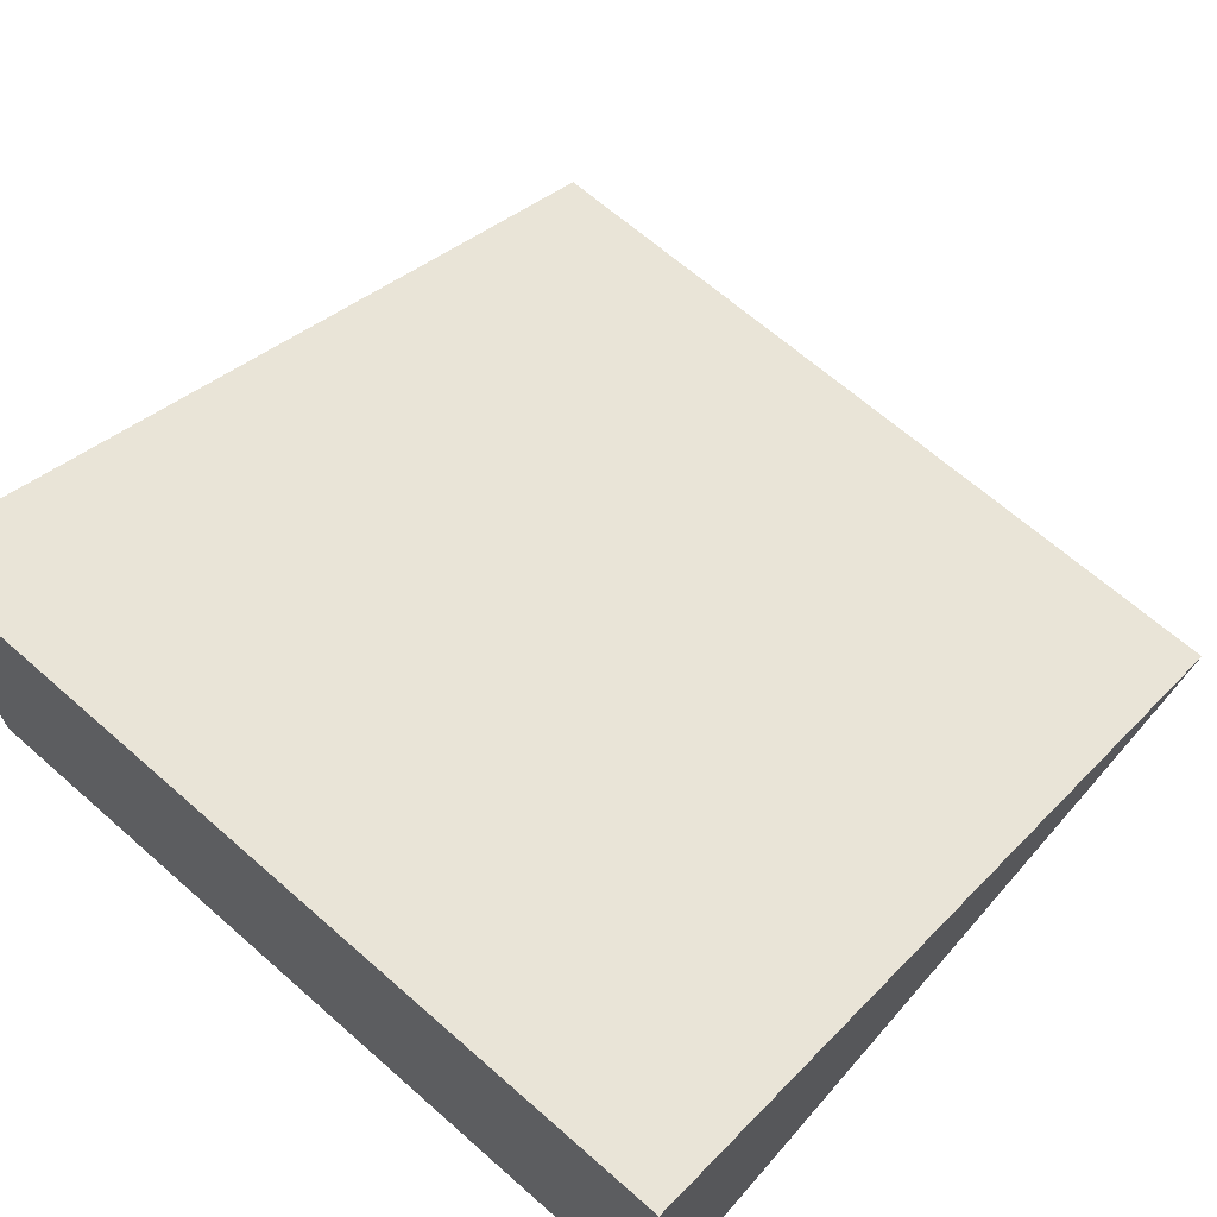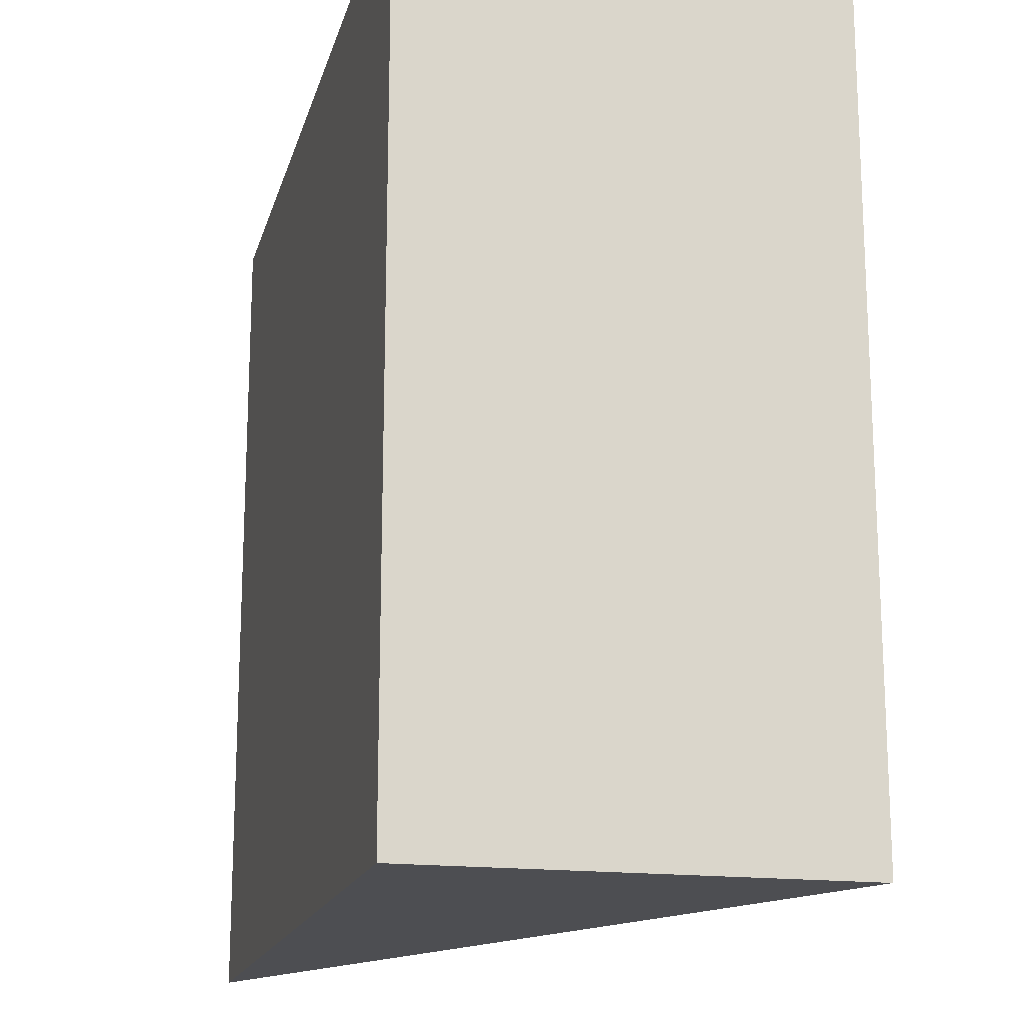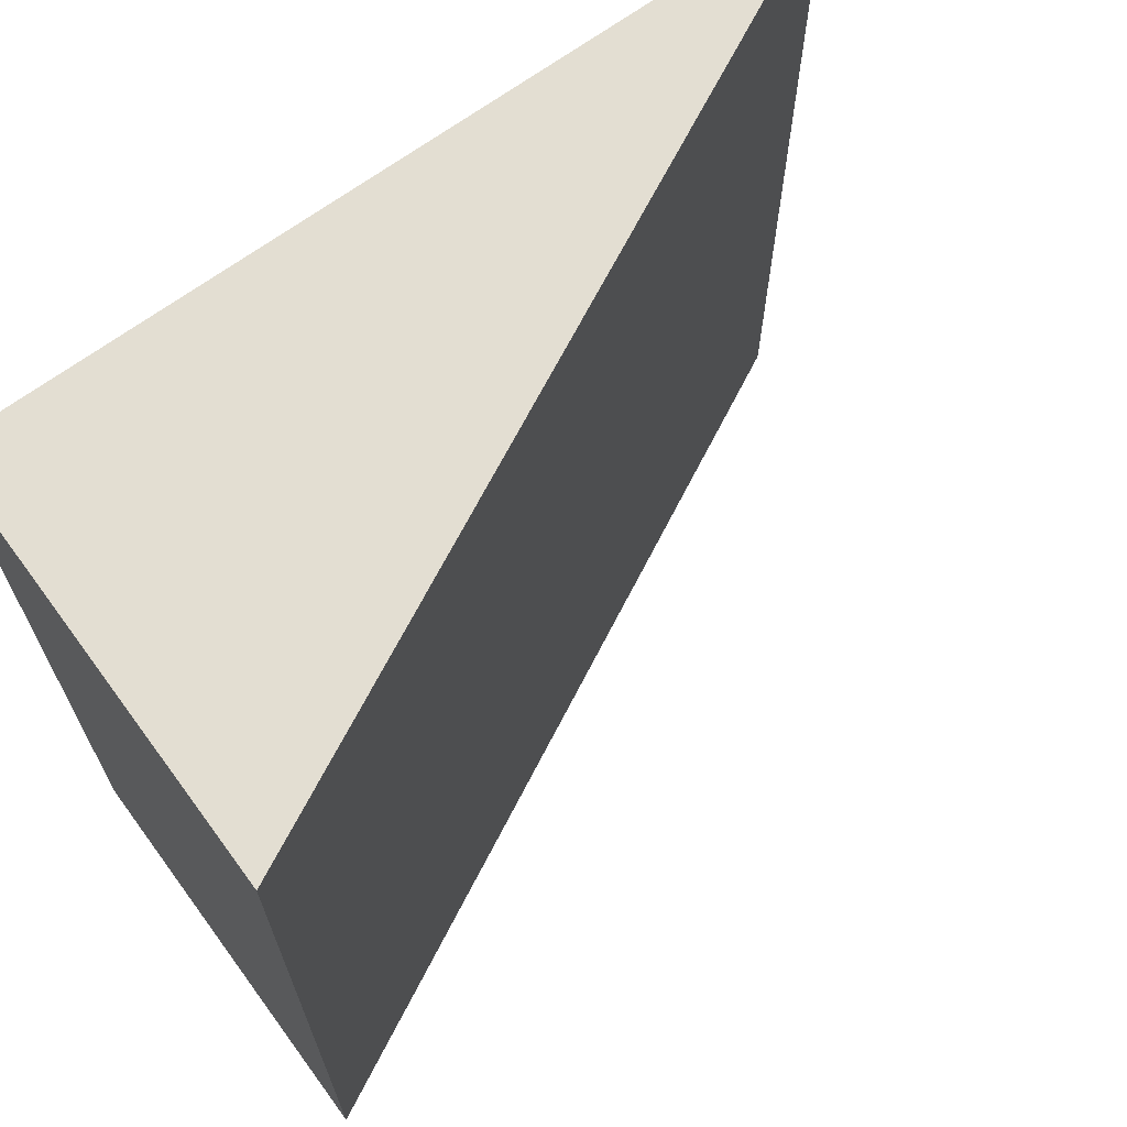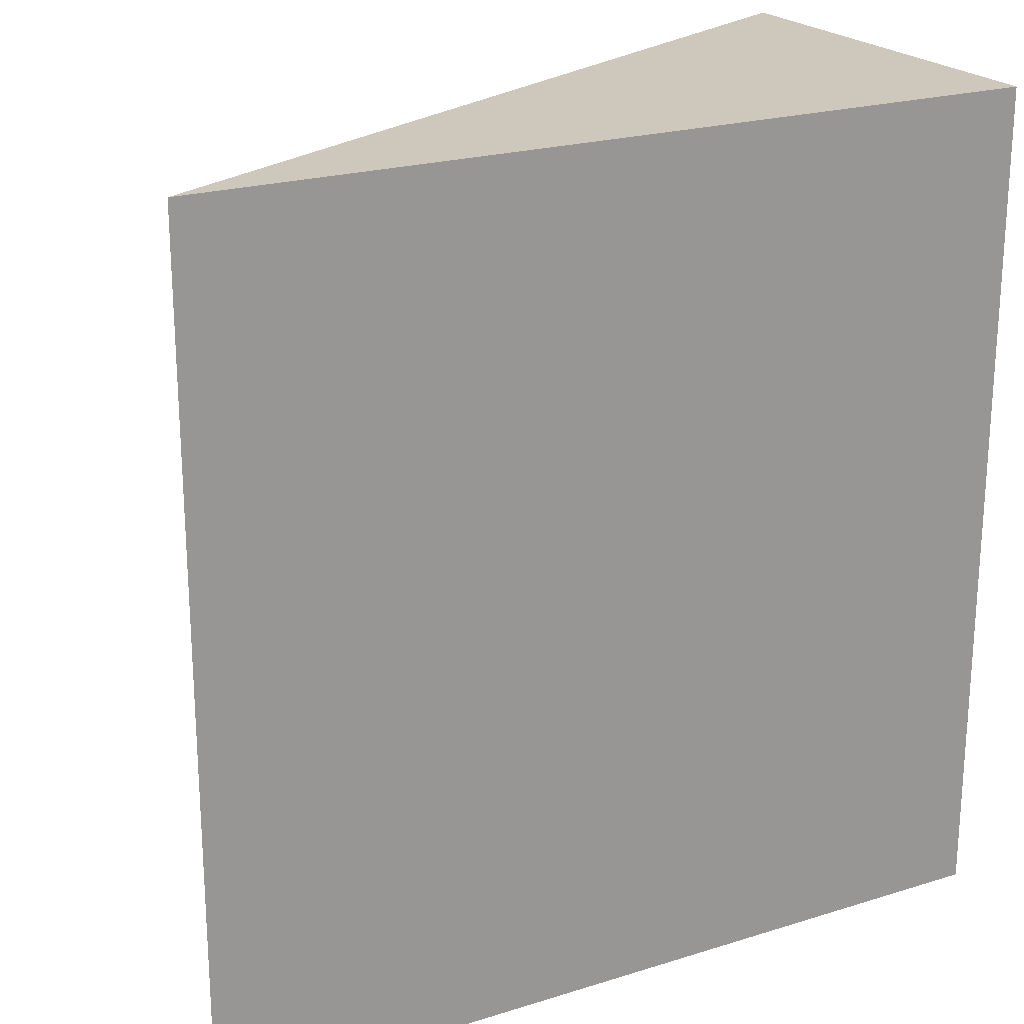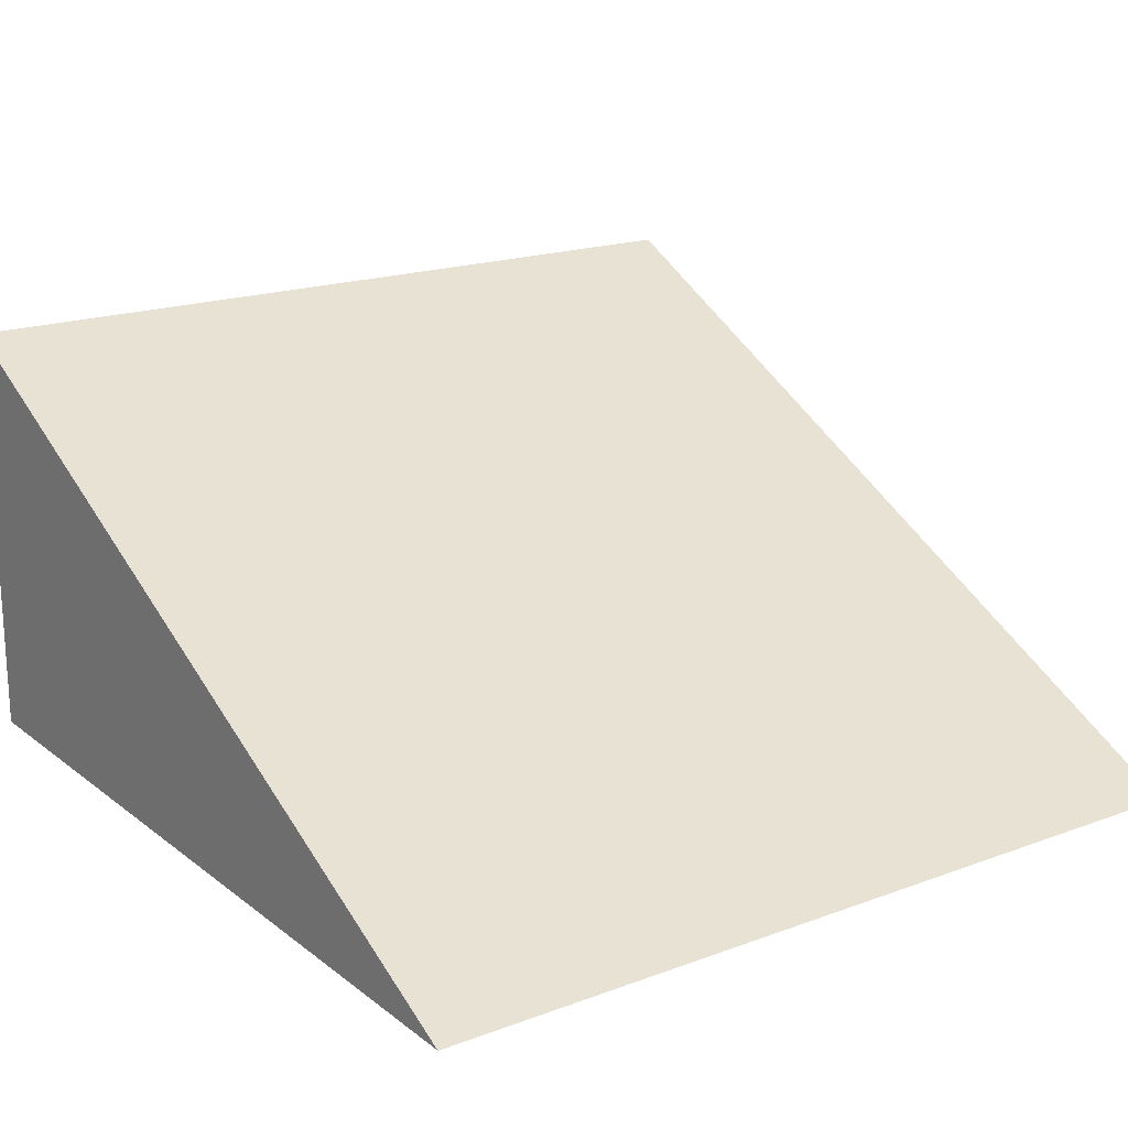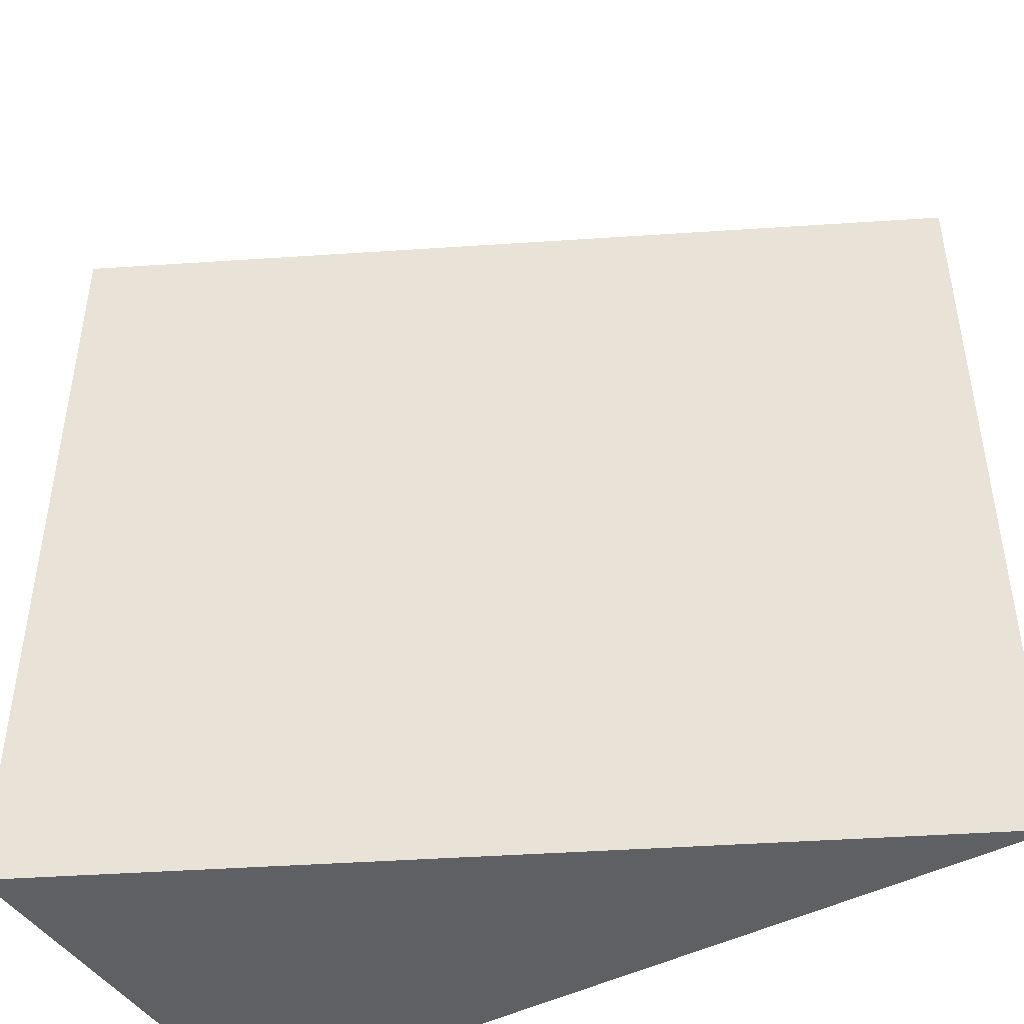
<metadata>
{"format":"obj","ext":"obj","renderer":"f3d","projection":"perspective","resolution":1024,"background":"white","views":[{"elev":66.7,"azim":131.3,"up":"+Y"},{"elev":-17.1,"azim":76.1,"up":"+Z"},{"elev":67.7,"azim":143.6,"up":"+Z"},{"elev":22.0,"azim":-28.6,"up":"+Z"},{"elev":18.7,"azim":-125.3,"up":"+Y"},{"elev":-44.9,"azim":-149.0,"up":"+Z"}]}
</metadata>
<code>
o Kicker_Plane
v -0.9923 0 1
v 1.008 0 1
v -0.9923 0 -1
v 1.008 0 -1
v 1.008 1 1
v 1.008 1 -1
f 2 1 3
f 2 4 6
f 2 5 1
f 4 3 6
f 6 3 1
f 2 3 4
f 2 6 5
f 6 1 5

</code>
